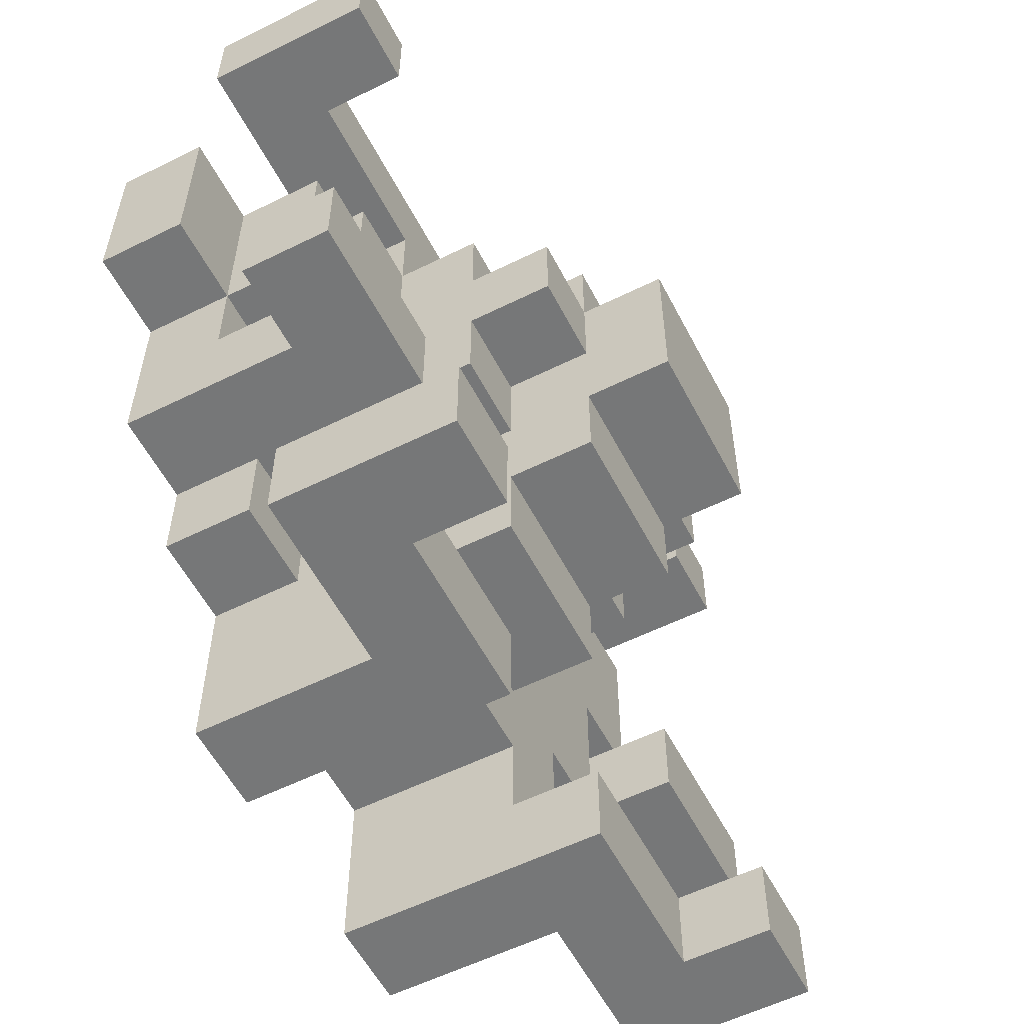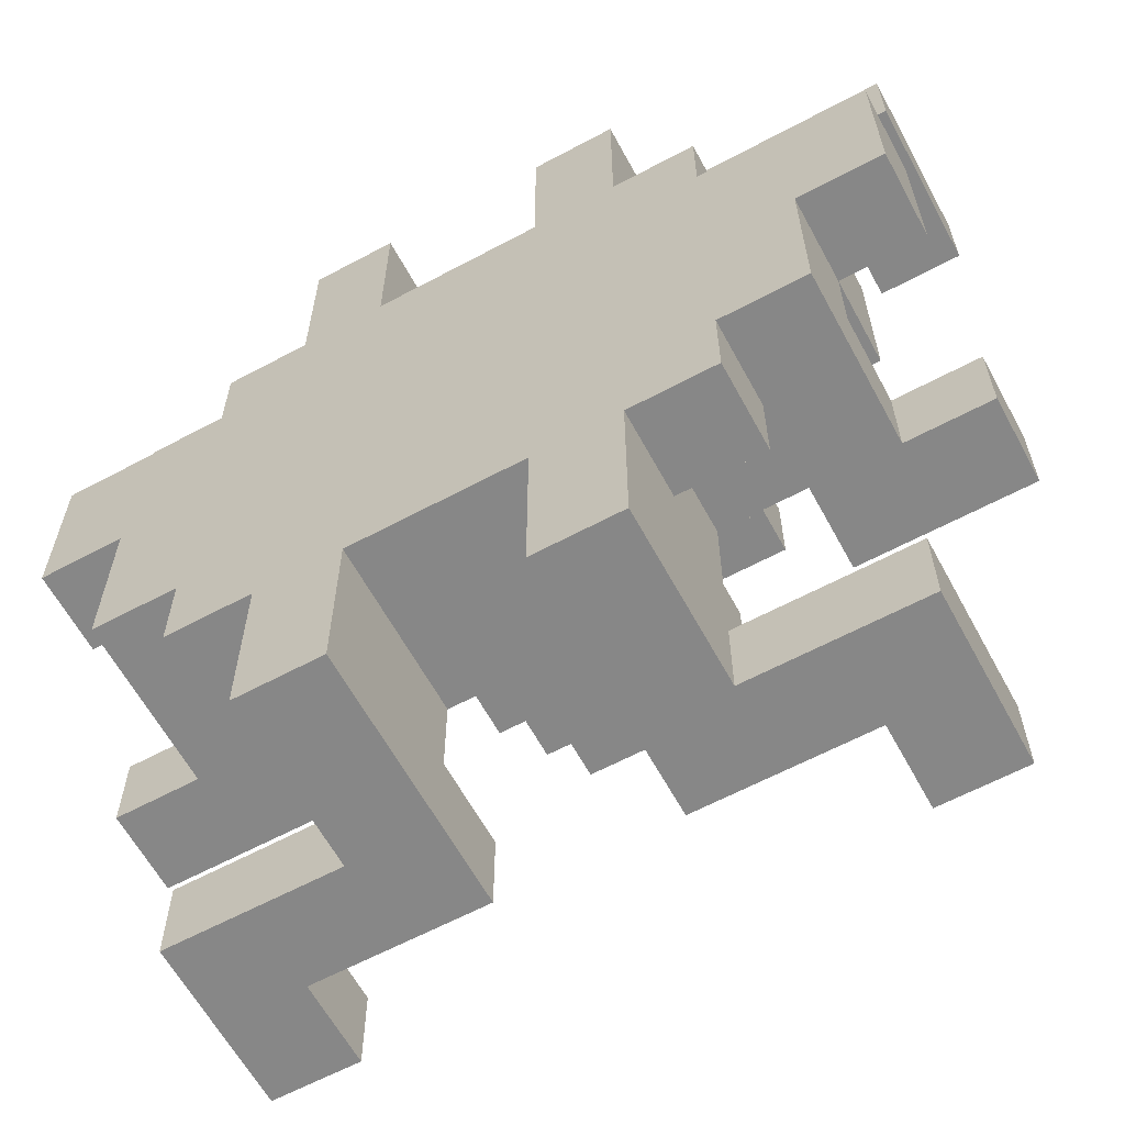
<metadata>
{"format":"obj","ext":"obj","renderer":"f3d","projection":"perspective","resolution":1024,"background":"white","views":[{"elev":-57.0,"azim":-62.7,"up":"+Y"},{"elev":-62.3,"azim":-151.5,"up":"+Y"}]}
</metadata>
<code>
o
v -0.5 0.3 0.1
v -0.5 0.3 0
v -0.5 0.4 0.1
v -0.5 0.4 0
v -0.5 0.5 -0.1
v -0.5 0.5 -0.2
v -0.5 0.7 -0.1
v -0.5 0.7 -0.2
v -0.5 0.9 0.1
v -0.5 0.9 -0.1
v -0.5 1 0.1
v -0.5 1 -0.1
v -0.4 0 0.2
v -0.4 0 0
v -0.4 0.1 0.2
v -0.4 0.1 0
v -0.4 0.3 0
v -0.4 0.3 -0.1
v -0.4 0.3 -0.2
v -0.4 0.4 0
v -0.4 0.4 -0.1
v -0.4 0.5 0
v -0.4 0.5 -0.1
v -0.4 0.5 -0.2
v -0.4 0.7 0
v -0.4 0.7 -0.1
v -0.3 0.2 -0.1
v -0.3 0.2 -0.2
v -0.3 0.3 -0.1
v -0.3 0.3 -0.2
v -0.3 0.4 0
v -0.3 0.4 -0.1
v -0.3 0.5 0
v -0.3 0.5 -0.1
v -0.3 0.7 0
v -0.3 0.7 -0.1
v -0.3 0.7 -0.2
v -0.3 0.8 0
v -0.3 0.8 -0.1
v -0.3 0.8 -0.2
v -0.2 0 0
v -0.2 0 -0.1
v -0.2 0 -0.2
v -0.2 0.1 0
v -0.2 0.2 -0.1
v -0.2 0.2 -0.2
v -0.2 0.3 0
v -0.2 0.3 -0.1
v -0.2 0.5 0.1
v -0.2 0.5 0
v -0.2 0.6 0.2
v -0.2 0.6 0.1
v -0.2 0.6 0
v -0.2 0.7 0.2
v -0.2 0.7 0.1
v -0.2 0.7 0
v -0.2 0.8 0.1
v -0.2 0.8 0
v -0.2 0.8 -0.1
v -0.2 0.8 -0.2
v -0.2 0.9 0
v -0.2 0.9 -0.1
v -0.2 1 -0.1
v -0.2 1 -0.2
v -0.1 0.3 0.1
v -0.1 0.3 0
v -0.1 0.4 0.2
v -0.1 0.4 0.1
v -0.1 0.4 0
v -0.1 0.5 0.3
v -0.1 0.5 0.2
v -0.1 0.5 0.1
v -0.1 0.5 0
v -0.1 0.6 0.2
v -0.1 0.6 0.1
v -0.1 0.7 0.3
v -0.1 0.7 0.2
v -0.1 0.7 0.1
v -0.1 0.8 0.2
v -0.1 0.8 0.1
v 0.1 0 0.1
v 0.1 0 -0.1
v 0.1 0 -0.2
v 0.1 0.1 0.1
v 0.1 0.1 0
v 0.1 0.2 0
v 0.1 0.2 -0.1
v 0.1 0.2 -0.2
v 0.1 0.8 0
v 0.1 0.8 -0.1
v 0.1 0.8 -0.2
v 0.1 1 0
v 0.1 1 -0.1
v 0.1 1 -0.2
v 0.3 0 0.2
v 0.3 0 0.1
v 0.3 0.1 0.2
v 0.3 0.1 0.1
v 0.3 0.3 0.1
v 0.3 0.3 0
v 0.3 0.4 0.1
v 0.3 0.4 0
v 0.4 0.9 0.1
v 0.4 0.9 0
v 0.4 1 0.1
v 0.4 1 0
v -0.4 0.9 0.1
v -0.4 0.9 0
v -0.4 1 0.1
v -0.4 1 0
v -0.3 0 0.2
v -0.3 0 0.1
v -0.3 0.1 0.2
v -0.3 0.1 0.1
v -0.3 0.3 0.1
v -0.3 0.3 0
v -0.3 0.4 0.1
v -0.3 0.4 0
v -0.1 0 0.1
v -0.1 0 -0.1
v -0.1 0 -0.2
v -0.1 0.1 0.1
v -0.1 0.1 0
v -0.1 0.2 0
v -0.1 0.2 -0.1
v -0.1 0.2 -0.2
v -0.1 0.8 0
v -0.1 0.8 -0.1
v -0.1 0.8 -0.2
v -0.1 1 0
v -0.1 1 -0.1
v -0.1 1 -0.2
v 0.1 0.3 0.1
v 0.1 0.3 0
v 0.1 0.4 0.2
v 0.1 0.4 0.1
v 0.1 0.4 0
v 0.1 0.5 0.3
v 0.1 0.5 0.2
v 0.1 0.5 0.1
v 0.1 0.5 0
v 0.1 0.6 0.2
v 0.1 0.6 0.1
v 0.1 0.7 0.3
v 0.1 0.7 0.2
v 0.1 0.7 0.1
v 0.1 0.8 0.2
v 0.1 0.8 0.1
v 0.2 0 0
v 0.2 0 -0.1
v 0.2 0 -0.2
v 0.2 0.1 0
v 0.2 0.2 -0.1
v 0.2 0.2 -0.2
v 0.2 0.3 0
v 0.2 0.3 -0.1
v 0.2 0.5 0.1
v 0.2 0.5 0
v 0.2 0.6 0.2
v 0.2 0.6 0.1
v 0.2 0.6 0
v 0.2 0.7 0.2
v 0.2 0.7 0.1
v 0.2 0.7 0
v 0.2 0.8 0.1
v 0.2 0.8 0
v 0.2 0.8 -0.1
v 0.2 0.8 -0.2
v 0.2 0.9 0
v 0.2 0.9 -0.1
v 0.2 1 -0.1
v 0.2 1 -0.2
v 0.3 0.2 -0.1
v 0.3 0.2 -0.2
v 0.3 0.3 -0.1
v 0.3 0.3 -0.2
v 0.3 0.4 0
v 0.3 0.4 -0.1
v 0.3 0.5 0
v 0.3 0.5 -0.1
v 0.3 0.7 0
v 0.3 0.7 -0.1
v 0.3 0.7 -0.2
v 0.3 0.8 0
v 0.3 0.8 -0.1
v 0.3 0.8 -0.2
v 0.4 0 0.2
v 0.4 0 0
v 0.4 0.1 0.2
v 0.4 0.1 0
v 0.4 0.3 0
v 0.4 0.3 -0.1
v 0.4 0.3 -0.2
v 0.4 0.4 0
v 0.4 0.4 -0.1
v 0.4 0.5 0
v 0.4 0.5 -0.1
v 0.4 0.5 -0.2
v 0.4 0.7 0
v 0.4 0.7 -0.1
v 0.5 0.3 0.1
v 0.5 0.3 0
v 0.5 0.4 0.1
v 0.5 0.4 0
v 0.5 0.5 -0.1
v 0.5 0.5 -0.2
v 0.5 0.7 -0.1
v 0.5 0.7 -0.2
v 0.5 0.9 0.1
v 0.5 0.9 -0.1
v 0.5 1 0.1
v 0.5 1 -0.1
v -0.1 0.5 0.3
v -0.1 0.7 0.3
v 0.1 0.5 0.3
v 0.1 0.7 0.3
v -0.4 0 0.2
v -0.4 0.1 0.2
v -0.3 0 0.2
v -0.3 0.1 0.2
v -0.2 0.6 0.2
v -0.2 0.7 0.2
v -0.1 0.4 0.2
v -0.1 0.5 0.2
v -0.1 0.6 0.2
v -0.1 0.7 0.2
v -0.1 0.8 0.2
v 0.1 0.4 0.2
v 0.1 0.5 0.2
v 0.1 0.6 0.2
v 0.1 0.7 0.2
v 0.1 0.8 0.2
v 0.2 0.6 0.2
v 0.2 0.7 0.2
v 0.3 0 0.2
v 0.3 0.1 0.2
v 0.4 0 0.2
v 0.4 0.1 0.2
v -0.5 0.3 0.1
v -0.5 0.4 0.1
v -0.5 0.9 0.1
v -0.5 1 0.1
v -0.4 0.9 0.1
v -0.4 1 0.1
v -0.3 0 0.1
v -0.3 0.1 0.1
v -0.3 0.3 0.1
v -0.3 0.4 0.1
v -0.2 0.5 0.1
v -0.2 0.6 0.1
v -0.2 0.7 0.1
v -0.2 0.8 0.1
v -0.1 0 0.1
v -0.1 0.1 0.1
v -0.1 0.3 0.1
v -0.1 0.4 0.1
v -0.1 0.5 0.1
v -0.1 0.6 0.1
v -0.1 0.7 0.1
v -0.1 0.8 0.1
v 0.1 0 0.1
v 0.1 0.1 0.1
v 0.1 0.3 0.1
v 0.1 0.4 0.1
v 0.1 0.5 0.1
v 0.1 0.6 0.1
v 0.1 0.7 0.1
v 0.1 0.8 0.1
v 0.2 0.5 0.1
v 0.2 0.6 0.1
v 0.2 0.7 0.1
v 0.2 0.8 0.1
v 0.3 0 0.1
v 0.3 0.1 0.1
v 0.3 0.3 0.1
v 0.3 0.4 0.1
v 0.4 0.9 0.1
v 0.4 1 0.1
v 0.5 0.3 0.1
v 0.5 0.4 0.1
v 0.5 0.9 0.1
v 0.5 1 0.1
v -0.4 0.5 0
v -0.4 0.7 0
v -0.4 0.9 0
v -0.4 1 0
v -0.3 0.3 0
v -0.3 0.4 0
v -0.3 0.5 0
v -0.3 0.6 0
v -0.3 0.7 0
v -0.3 0.8 0
v -0.2 0.1 0
v -0.2 0.3 0
v -0.2 0.4 0
v -0.2 0.5 0
v -0.2 0.6 0
v -0.2 0.7 0
v -0.2 0.8 0
v -0.2 0.9 0
v -0.1 0.1 0
v -0.1 0.2 0
v -0.1 0.3 0
v -0.1 0.4 0
v -0.1 0.5 0
v -0.1 0.8 0
v -0.1 1 0
v 0.1 0.1 0
v 0.1 0.2 0
v 0.1 0.3 0
v 0.1 0.4 0
v 0.1 0.5 0
v 0.1 0.8 0
v 0.1 1 0
v 0.2 0.1 0
v 0.2 0.3 0
v 0.2 0.4 0
v 0.2 0.5 0
v 0.2 0.6 0
v 0.2 0.7 0
v 0.2 0.8 0
v 0.2 0.9 0
v 0.3 0.3 0
v 0.3 0.4 0
v 0.3 0.5 0
v 0.3 0.6 0
v 0.3 0.7 0
v 0.3 0.8 0
v 0.4 0.5 0
v 0.4 0.7 0
v 0.4 0.9 0
v 0.4 1 0
v -0.5 0.5 -0.1
v -0.5 0.7 -0.1
v -0.4 0.4 -0.1
v -0.4 0.5 -0.1
v -0.4 0.7 -0.1
v -0.3 0.2 -0.1
v -0.3 0.3 -0.1
v -0.3 0.4 -0.1
v -0.3 0.5 -0.1
v -0.2 0.2 -0.1
v -0.2 0.3 -0.1
v 0.2 0.2 -0.1
v 0.2 0.3 -0.1
v 0.3 0.2 -0.1
v 0.3 0.3 -0.1
v 0.3 0.4 -0.1
v 0.3 0.5 -0.1
v 0.4 0.4 -0.1
v 0.4 0.5 -0.1
v 0.4 0.7 -0.1
v 0.5 0.5 -0.1
v 0.5 0.7 -0.1
v -0.5 0.3 0
v -0.5 0.4 0
v -0.4 0 0
v -0.4 0.1 0
v -0.4 0.3 0
v -0.4 0.4 0
v -0.2 0 0
v -0.2 0.1 0
v 0.2 0 0
v 0.2 0.1 0
v 0.4 0 0
v 0.4 0.1 0
v 0.4 0.3 0
v 0.4 0.4 0
v 0.5 0.3 0
v 0.5 0.4 0
v -0.5 0.9 -0.1
v -0.5 1 -0.1
v -0.2 0.9 -0.1
v -0.2 1 -0.1
v 0.2 0.9 -0.1
v 0.2 1 -0.1
v 0.5 0.9 -0.1
v 0.5 1 -0.1
v -0.5 0.5 -0.2
v -0.5 0.7 -0.2
v -0.4 0.3 -0.2
v -0.4 0.5 -0.2
v -0.3 0.2 -0.2
v -0.3 0.3 -0.2
v -0.3 0.7 -0.2
v -0.3 0.8 -0.2
v -0.2 0 -0.2
v -0.2 0.2 -0.2
v -0.2 0.8 -0.2
v -0.2 1 -0.2
v -0.1 0 -0.2
v -0.1 0.2 -0.2
v -0.1 0.8 -0.2
v -0.1 1 -0.2
v 0.1 0 -0.2
v 0.1 0.2 -0.2
v 0.1 0.8 -0.2
v 0.1 1 -0.2
v 0.2 0 -0.2
v 0.2 0.2 -0.2
v 0.2 0.8 -0.2
v 0.2 1 -0.2
v 0.3 0.2 -0.2
v 0.3 0.3 -0.2
v 0.3 0.7 -0.2
v 0.3 0.8 -0.2
v 0.4 0.3 -0.2
v 0.4 0.5 -0.2
v 0.5 0.5 -0.2
v 0.5 0.7 -0.2
v -0.4 0 0.2
v -0.3 0 0.2
v 0.3 0 0.2
v 0.4 0 0.2
v -0.3 0 0.1
v -0.1 0 0.1
v 0.1 0 0.1
v 0.3 0 0.1
v -0.4 0 0
v -0.2 0 0
v 0.2 0 0
v 0.4 0 0
v -0.2 0 -0.1
v -0.1 0 -0.1
v 0.1 0 -0.1
v 0.2 0 -0.1
v -0.2 0 -0.2
v -0.1 0 -0.2
v 0.1 0 -0.2
v 0.2 0 -0.2
v -0.1 0.2 0
v 0.1 0.2 0
v -0.3 0.2 -0.1
v -0.2 0.2 -0.1
v -0.1 0.2 -0.1
v 0.1 0.2 -0.1
v 0.2 0.2 -0.1
v 0.3 0.2 -0.1
v -0.3 0.2 -0.2
v -0.2 0.2 -0.2
v -0.1 0.2 -0.2
v 0.1 0.2 -0.2
v 0.2 0.2 -0.2
v 0.3 0.2 -0.2
v -0.5 0.3 0.1
v -0.3 0.3 0.1
v -0.1 0.3 0.1
v 0.1 0.3 0.1
v 0.3 0.3 0.1
v 0.5 0.3 0.1
v -0.5 0.3 0
v -0.4 0.3 0
v -0.3 0.3 0
v -0.2 0.3 0
v -0.1 0.3 0
v 0.1 0.3 0
v 0.2 0.3 0
v 0.3 0.3 0
v 0.4 0.3 0
v 0.5 0.3 0
v -0.4 0.3 -0.1
v -0.3 0.3 -0.1
v -0.2 0.3 -0.1
v 0.2 0.3 -0.1
v 0.3 0.3 -0.1
v 0.4 0.3 -0.1
v -0.4 0.3 -0.2
v -0.3 0.3 -0.2
v 0.3 0.3 -0.2
v 0.4 0.3 -0.2
v -0.1 0.4 0.2
v 0.1 0.4 0.2
v -0.1 0.4 0.1
v 0.1 0.4 0.1
v -0.1 0.5 0.3
v 0.1 0.5 0.3
v -0.1 0.5 0.2
v 0.1 0.5 0.2
v -0.2 0.5 0.1
v -0.1 0.5 0.1
v 0.1 0.5 0.1
v 0.2 0.5 0.1
v -0.4 0.5 0
v -0.3 0.5 0
v -0.2 0.5 0
v -0.1 0.5 0
v 0.1 0.5 0
v 0.2 0.5 0
v 0.3 0.5 0
v 0.4 0.5 0
v -0.5 0.5 -0.1
v -0.4 0.5 -0.1
v -0.3 0.5 -0.1
v 0.3 0.5 -0.1
v 0.4 0.5 -0.1
v 0.5 0.5 -0.1
v -0.5 0.5 -0.2
v -0.4 0.5 -0.2
v 0.4 0.5 -0.2
v 0.5 0.5 -0.2
v -0.2 0.6 0.2
v -0.1 0.6 0.2
v 0.1 0.6 0.2
v 0.2 0.6 0.2
v -0.2 0.6 0.1
v -0.1 0.6 0.1
v 0.1 0.6 0.1
v 0.2 0.6 0.1
v -0.5 0.9 0.1
v -0.4 0.9 0.1
v 0.4 0.9 0.1
v 0.5 0.9 0.1
v -0.4 0.9 0
v -0.2 0.9 0
v 0.2 0.9 0
v 0.4 0.9 0
v -0.5 0.9 -0.1
v -0.2 0.9 -0.1
v 0.2 0.9 -0.1
v 0.5 0.9 -0.1
v -0.4 0.1 0.2
v -0.3 0.1 0.2
v 0.3 0.1 0.2
v 0.4 0.1 0.2
v -0.3 0.1 0.1
v -0.1 0.1 0.1
v 0.1 0.1 0.1
v 0.3 0.1 0.1
v -0.4 0.1 0
v -0.2 0.1 0
v -0.1 0.1 0
v 0.1 0.1 0
v 0.2 0.1 0
v 0.4 0.1 0
v -0.5 0.4 0.1
v -0.3 0.4 0.1
v 0.3 0.4 0.1
v 0.5 0.4 0.1
v -0.5 0.4 0
v -0.4 0.4 0
v -0.3 0.4 0
v 0.3 0.4 0
v 0.4 0.4 0
v 0.5 0.4 0
v -0.4 0.4 -0.1
v -0.3 0.4 -0.1
v 0.3 0.4 -0.1
v 0.4 0.4 -0.1
v -0.1 0.7 0.3
v 0.1 0.7 0.3
v -0.2 0.7 0.2
v -0.1 0.7 0.2
v 0.1 0.7 0.2
v 0.2 0.7 0.2
v -0.2 0.7 0.1
v -0.1 0.7 0.1
v 0.1 0.7 0.1
v 0.2 0.7 0.1
v -0.4 0.7 0
v -0.3 0.7 0
v 0.3 0.7 0
v 0.4 0.7 0
v -0.5 0.7 -0.1
v -0.4 0.7 -0.1
v -0.3 0.7 -0.1
v 0.3 0.7 -0.1
v 0.4 0.7 -0.1
v 0.5 0.7 -0.1
v -0.5 0.7 -0.2
v -0.3 0.7 -0.2
v 0.3 0.7 -0.2
v 0.5 0.7 -0.2
v -0.1 0.8 0.2
v 0.1 0.8 0.2
v -0.2 0.8 0.1
v -0.1 0.8 0.1
v 0.1 0.8 0.1
v 0.2 0.8 0.1
v -0.3 0.8 0
v -0.2 0.8 0
v -0.1 0.8 0
v 0.1 0.8 0
v 0.2 0.8 0
v 0.3 0.8 0
v -0.3 0.8 -0.1
v -0.2 0.8 -0.1
v -0.1 0.8 -0.1
v 0.1 0.8 -0.1
v 0.2 0.8 -0.1
v 0.3 0.8 -0.1
v -0.3 0.8 -0.2
v -0.2 0.8 -0.2
v -0.1 0.8 -0.2
v 0.1 0.8 -0.2
v 0.2 0.8 -0.2
v 0.3 0.8 -0.2
v -0.5 1 0.1
v -0.4 1 0.1
v 0.4 1 0.1
v 0.5 1 0.1
v -0.4 1 0
v -0.1 1 0
v 0.1 1 0
v 0.4 1 0
v -0.5 1 -0.1
v -0.2 1 -0.1
v -0.1 1 -0.1
v 0.1 1 -0.1
v 0.2 1 -0.1
v 0.5 1 -0.1
v -0.2 1 -0.2
v -0.1 1 -0.2
v 0.1 1 -0.2
v 0.2 1 -0.2
f 3 2 1
f 4 2 3
f 7 6 5
f 8 6 7
f 11 10 9
f 12 10 11
f 15 14 13
f 16 14 15
f 20 18 17
f 21 19 18
f 21 18 20
f 23 19 21
f 24 19 23
f 25 23 22
f 26 23 25
f 29 28 27
f 30 28 29
f 33 32 31
f 34 32 33
f 38 36 35
f 39 37 36
f 39 36 38
f 40 37 39
f 44 42 41
f 45 43 42
f 45 42 44
f 46 43 45
f 47 45 44
f 48 45 47
f 52 50 49
f 53 50 52
f 54 52 51
f 54 53 52
f 55 53 54
f 56 53 55
f 57 56 55
f 58 56 57
f 61 59 58
f 62 60 59
f 62 59 61
f 63 60 62
f 64 60 63
f 68 66 65
f 69 66 68
f 71 68 67
f 71 69 68
f 72 69 71
f 73 69 72
f 74 71 70
f 74 72 71
f 75 72 74
f 76 74 70
f 77 74 76
f 79 78 77
f 80 78 79
f 84 82 81
f 85 82 84
f 86 82 85
f 87 83 82
f 87 82 86
f 88 83 87
f 92 90 89
f 93 91 90
f 93 90 92
f 94 91 93
f 97 96 95
f 98 96 97
f 101 100 99
f 102 100 101
f 105 104 103
f 106 104 105
f 107 108 109
f 109 108 110
f 111 112 113
f 113 112 114
f 115 116 117
f 117 116 118
f 119 120 122
f 122 120 123
f 123 120 124
f 120 121 125
f 124 120 125
f 125 121 126
f 127 128 130
f 128 129 131
f 130 128 131
f 131 129 132
f 133 134 136
f 136 134 137
f 135 136 139
f 136 137 139
f 139 137 140
f 140 137 141
f 138 139 142
f 139 140 142
f 142 140 143
f 138 142 144
f 144 142 145
f 145 146 147
f 147 146 148
f 149 150 152
f 150 151 153
f 152 150 153
f 153 151 154
f 152 153 155
f 155 153 156
f 157 158 160
f 160 158 161
f 159 160 162
f 160 161 162
f 162 161 163
f 163 161 164
f 163 164 165
f 165 164 166
f 166 167 169
f 167 168 170
f 169 167 170
f 170 168 171
f 171 168 172
f 173 174 175
f 175 174 176
f 177 178 179
f 179 178 180
f 181 182 184
f 182 183 185
f 184 182 185
f 185 183 186
f 187 188 189
f 189 188 190
f 191 192 194
f 192 193 195
f 194 192 195
f 195 193 197
f 197 193 198
f 196 197 199
f 199 197 200
f 201 202 203
f 203 202 204
f 205 206 207
f 207 206 208
f 209 210 211
f 211 210 212
f 215 214 213
f 216 214 215
f 219 218 217
f 220 218 219
f 225 222 221
f 226 222 225
f 228 224 223
f 229 224 228
f 231 227 226
f 232 227 231
f 233 231 230
f 234 231 233
f 237 236 235
f 238 236 237
f 243 242 241
f 244 242 243
f 247 240 239
f 248 240 247
f 253 246 245
f 254 246 253
f 257 250 249
f 258 250 257
f 259 252 251
f 260 252 259
f 263 256 255
f 264 256 263
f 269 266 265
f 270 266 269
f 271 268 267
f 272 268 271
f 273 262 261
f 274 262 273
f 279 276 275
f 280 276 279
f 281 278 277
f 282 278 281
f 289 284 283
f 290 284 289
f 291 284 290
f 294 288 287
f 294 289 288
f 294 290 289
f 295 290 294
f 296 290 295
f 297 291 290
f 297 290 296
f 298 292 291
f 298 291 297
f 299 292 298
f 300 286 285
f 301 294 293
f 301 295 294
f 302 295 301
f 303 295 302
f 304 296 295
f 304 295 303
f 305 296 304
f 306 300 299
f 307 286 300
f 307 300 306
f 309 303 302
f 310 303 309
f 315 309 308
f 315 310 309
f 315 311 310
f 316 311 315
f 317 312 311
f 317 311 316
f 318 312 317
f 321 314 313
f 322 314 321
f 323 317 316
f 323 318 317
f 323 319 318
f 324 319 323
f 325 319 324
f 326 320 319
f 326 319 325
f 327 321 320
f 327 320 326
f 328 321 327
f 329 326 325
f 329 327 326
f 330 327 329
f 331 314 322
f 332 314 331
f 336 334 333
f 337 334 336
f 340 336 335
f 341 336 340
f 342 339 338
f 343 339 342
f 346 345 344
f 347 345 346
f 350 349 348
f 351 349 350
f 353 352 351
f 354 352 353
f 355 356 359
f 359 356 360
f 357 358 361
f 361 358 362
f 363 364 365
f 365 364 366
f 367 368 369
f 369 368 370
f 371 372 373
f 373 372 374
f 375 376 377
f 377 376 378
f 379 380 382
f 381 382 384
f 382 380 385
f 384 382 385
f 383 384 388
f 385 386 388
f 384 385 388
f 388 386 389
f 387 388 391
f 389 390 391
f 388 389 391
f 391 390 392
f 392 390 393
f 393 390 394
f 392 393 396
f 396 393 397
f 395 396 399
f 397 398 399
f 396 397 399
f 399 398 400
f 400 398 401
f 401 398 402
f 400 401 403
f 403 401 404
f 404 401 405
f 405 401 406
f 404 405 407
f 407 405 408
f 408 405 409
f 409 405 410
f 415 412 411
f 418 414 413
f 419 416 415
f 419 415 411
f 420 416 419
f 421 418 417
f 422 414 418
f 422 418 421
f 423 416 420
f 424 416 423
f 425 421 417
f 426 421 425
f 427 424 423
f 428 424 427
f 429 426 425
f 430 426 429
f 435 432 431
f 436 432 435
f 439 434 433
f 440 434 439
f 441 436 435
f 442 436 441
f 443 438 437
f 444 438 443
f 451 446 445
f 452 446 451
f 453 446 452
f 455 448 447
f 456 448 455
f 458 450 449
f 459 450 458
f 460 450 459
f 461 454 453
f 461 453 452
f 462 454 461
f 463 454 462
f 464 459 458
f 464 458 457
f 465 459 464
f 466 459 465
f 467 462 461
f 468 462 467
f 469 466 465
f 470 466 469
f 473 472 471
f 474 472 473
f 477 476 475
f 478 476 477
f 485 480 479
f 486 480 485
f 487 482 481
f 488 482 487
f 492 484 483
f 493 484 492
f 494 490 489
f 495 490 494
f 497 492 491
f 498 492 497
f 499 496 495
f 500 496 499
f 505 502 501
f 506 502 505
f 507 504 503
f 508 504 507
f 513 510 509
f 516 512 511
f 517 514 513
f 517 513 509
f 518 514 517
f 519 516 515
f 520 512 516
f 520 516 519
f 521 522 525
f 523 524 528
f 525 526 529
f 521 525 529
f 529 526 530
f 530 526 531
f 527 528 532
f 532 528 533
f 528 524 534
f 533 528 534
f 535 536 539
f 539 536 540
f 540 536 541
f 537 538 542
f 542 538 543
f 543 538 544
f 540 541 545
f 545 541 546
f 542 543 547
f 547 543 548
f 549 550 552
f 552 550 553
f 551 552 555
f 555 552 556
f 553 554 557
f 557 554 558
f 559 560 564
f 564 560 565
f 561 562 566
f 566 562 567
f 564 565 569
f 563 564 569
f 569 565 570
f 567 568 571
f 566 567 571
f 571 568 572
f 573 574 576
f 576 574 577
f 575 576 580
f 577 578 580
f 576 577 580
f 580 578 581
f 581 578 582
f 582 578 583
f 579 580 585
f 585 580 586
f 581 582 587
f 587 582 588
f 583 584 589
f 589 584 590
f 585 586 591
f 591 586 592
f 587 588 593
f 593 588 594
f 589 590 595
f 595 590 596
f 597 598 601
f 599 600 604
f 601 602 605
f 597 601 605
f 605 602 606
f 606 602 607
f 603 604 608
f 608 604 609
f 604 600 610
f 609 604 610
f 606 607 611
f 611 607 612
f 608 609 613
f 613 609 614

</code>
